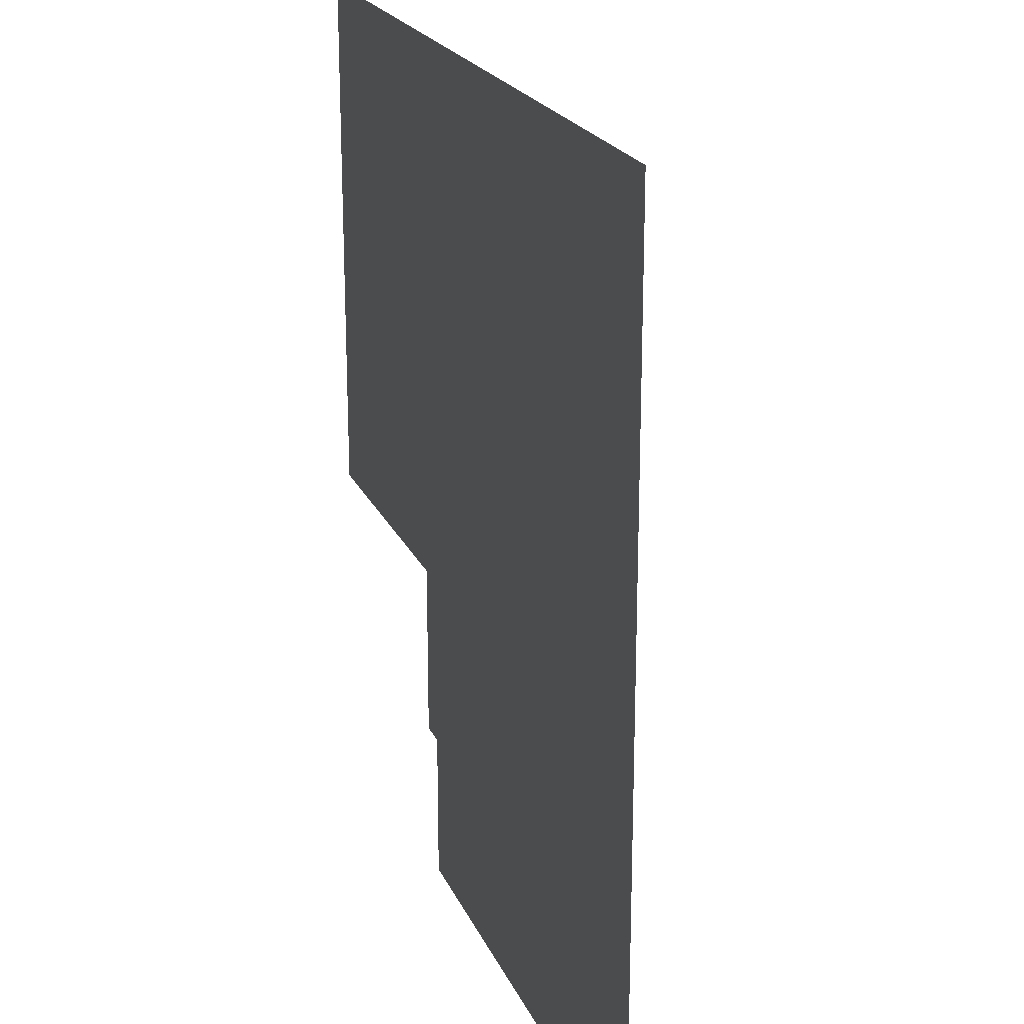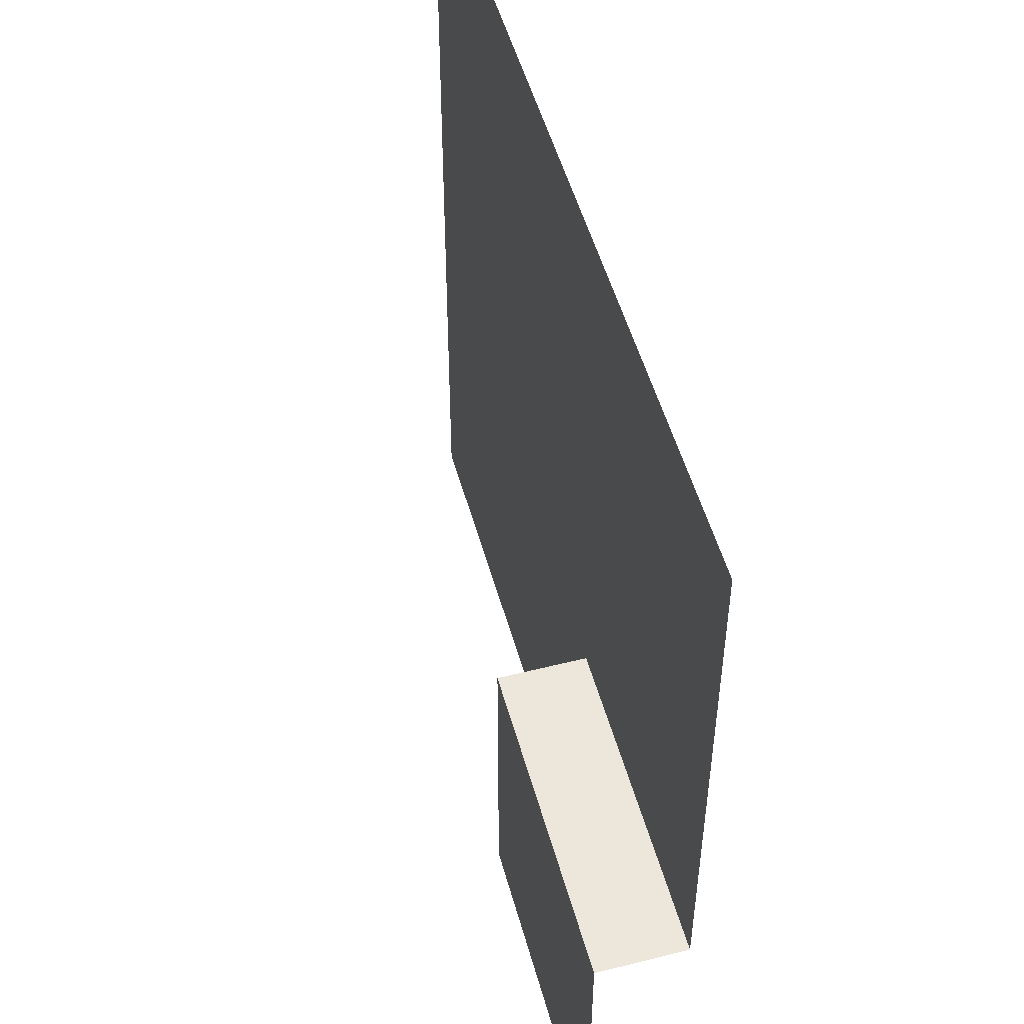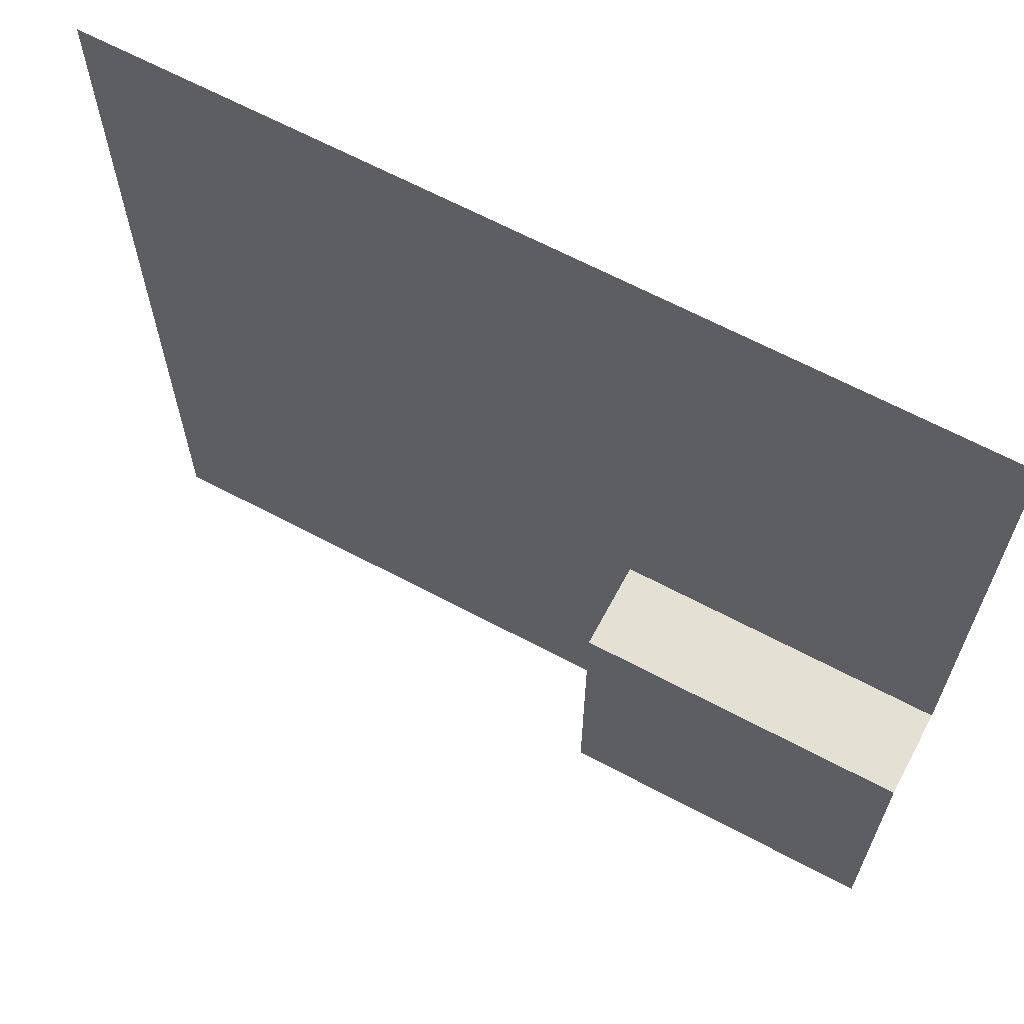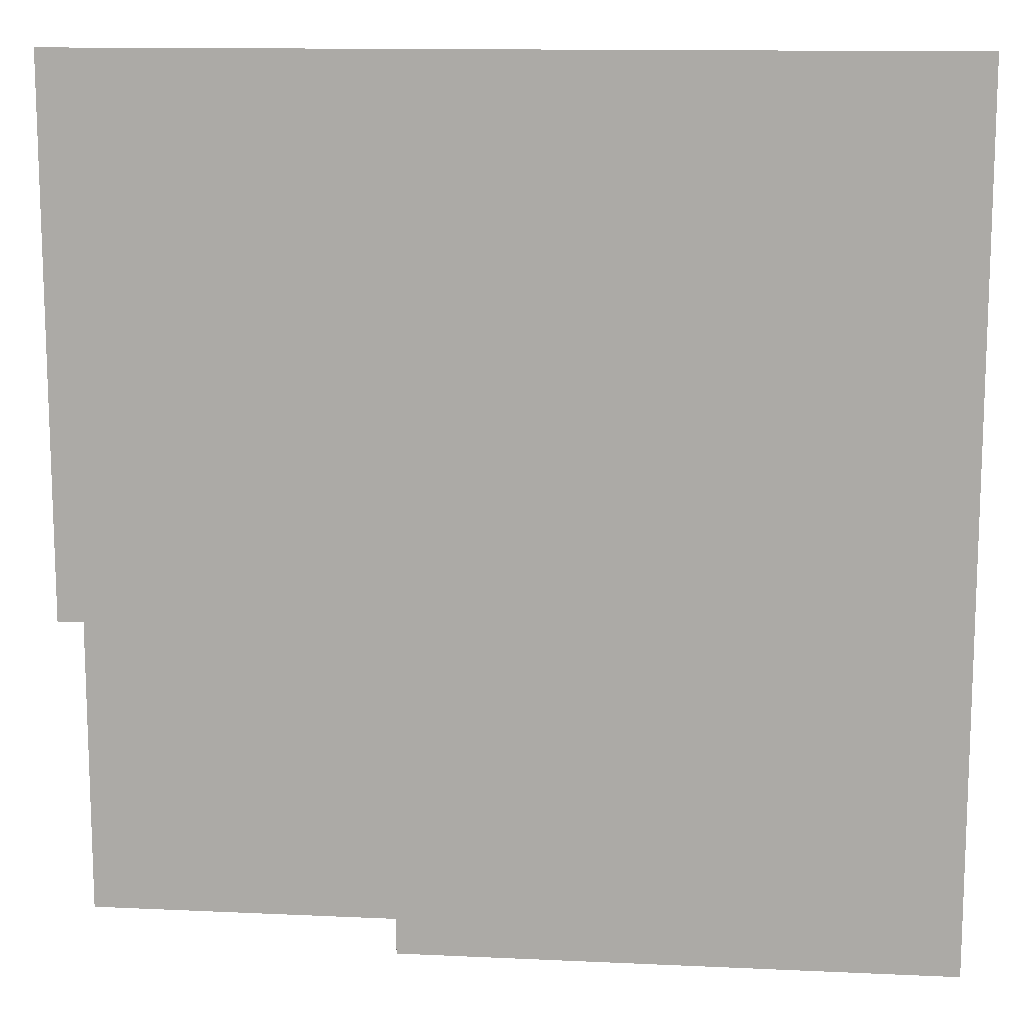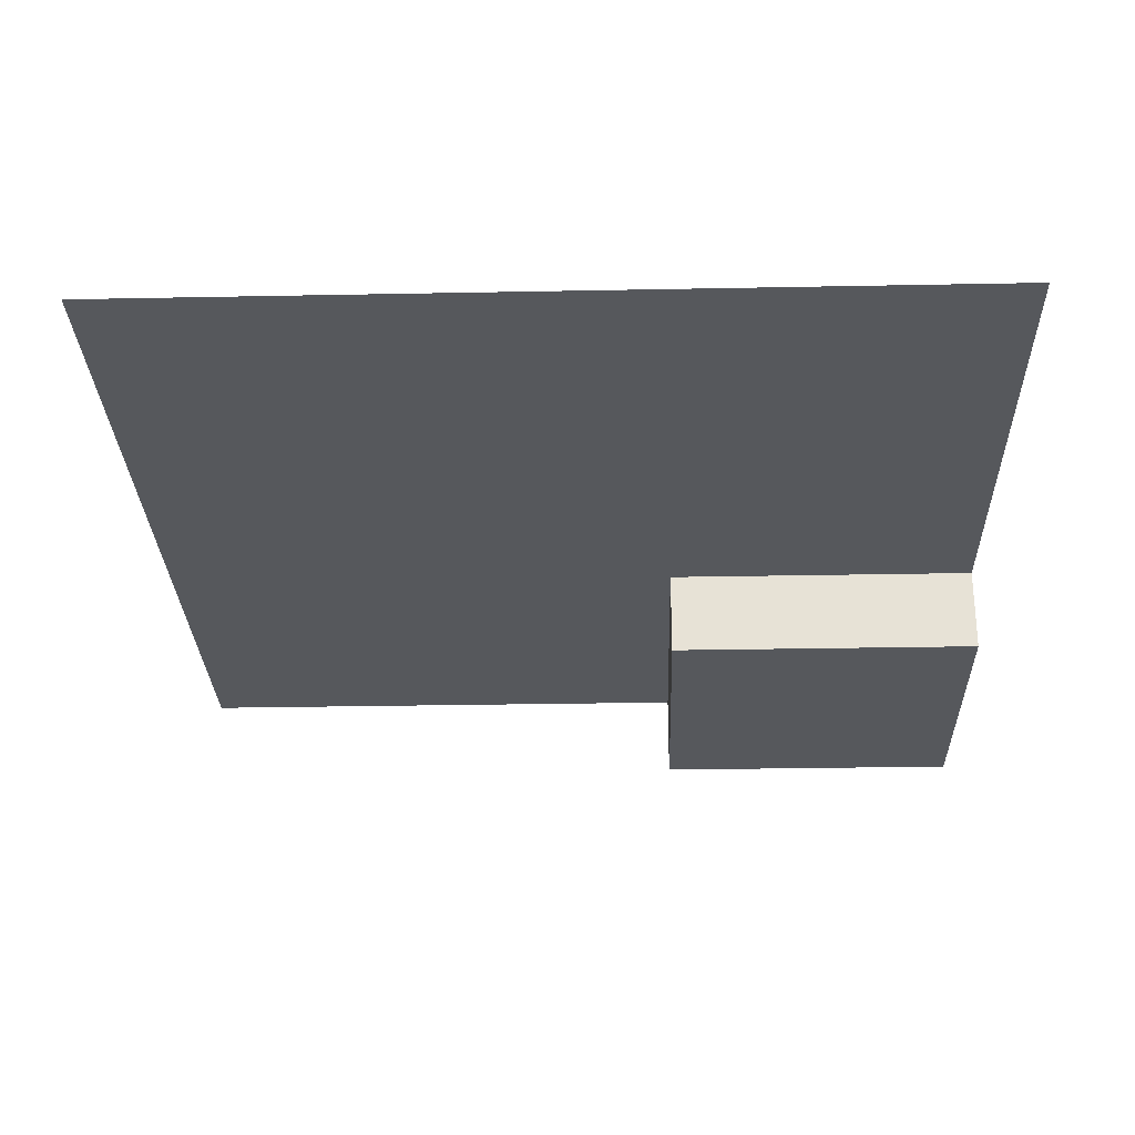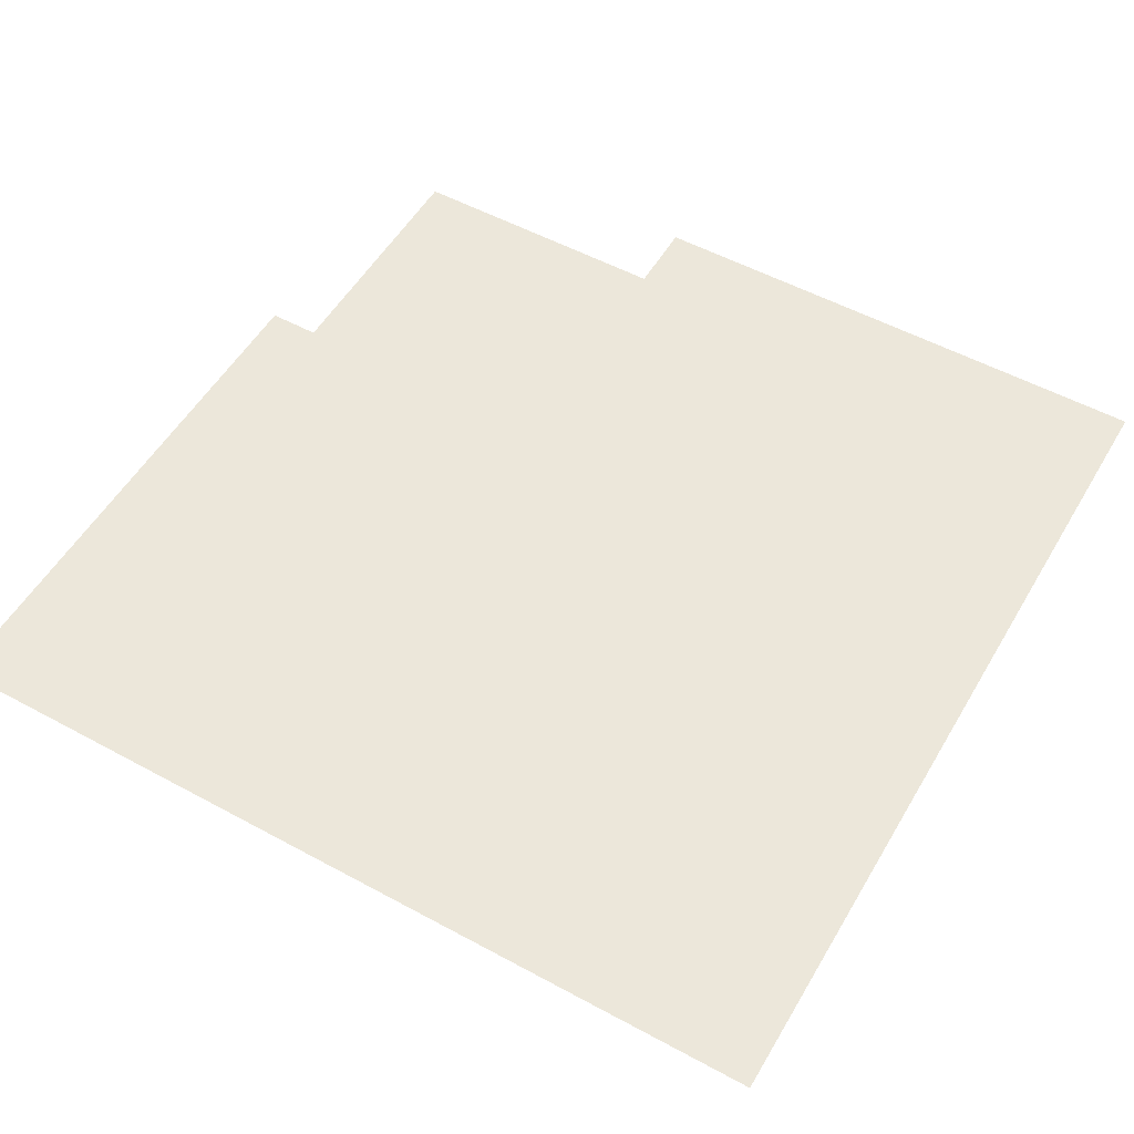
<metadata>
{"format":"obj","ext":"obj","renderer":"f3d","projection":"perspective","resolution":1024,"background":"white","views":[{"elev":21.0,"azim":-108.7,"up":"+Z"},{"elev":51.5,"azim":74.7,"up":"+Z"},{"elev":65.4,"azim":28.1,"up":"+Z"},{"elev":12.7,"azim":-173.9,"up":"+Z"},{"elev":-28.0,"azim":1.7,"up":"+Y"},{"elev":53.8,"azim":-60.0,"up":"+Y"}]}
</metadata>
<code>
v 0.125 -1.023 -0.5
v 0.5 -1.023 -0.5
v 0.125 -1.023 -0.125
v 0.125 -0.9219 -0.5
v 0.125 -0.9219 -0.125
v -0.5 -0.9219 -0.5
v -0.5 -0.9219 0.5
v 0.5 -0.9219 -0.125
v 0.5 -0.9219 0.5
v 0.5 -1.023 -0.125
f 1 2 3
f 10 3 2
f 1 3 4
f 4 3 5
f 3 10 5
f 5 10 8
f 4 5 6
f 6 5 7
f 7 5 8
f 7 8 9

</code>
